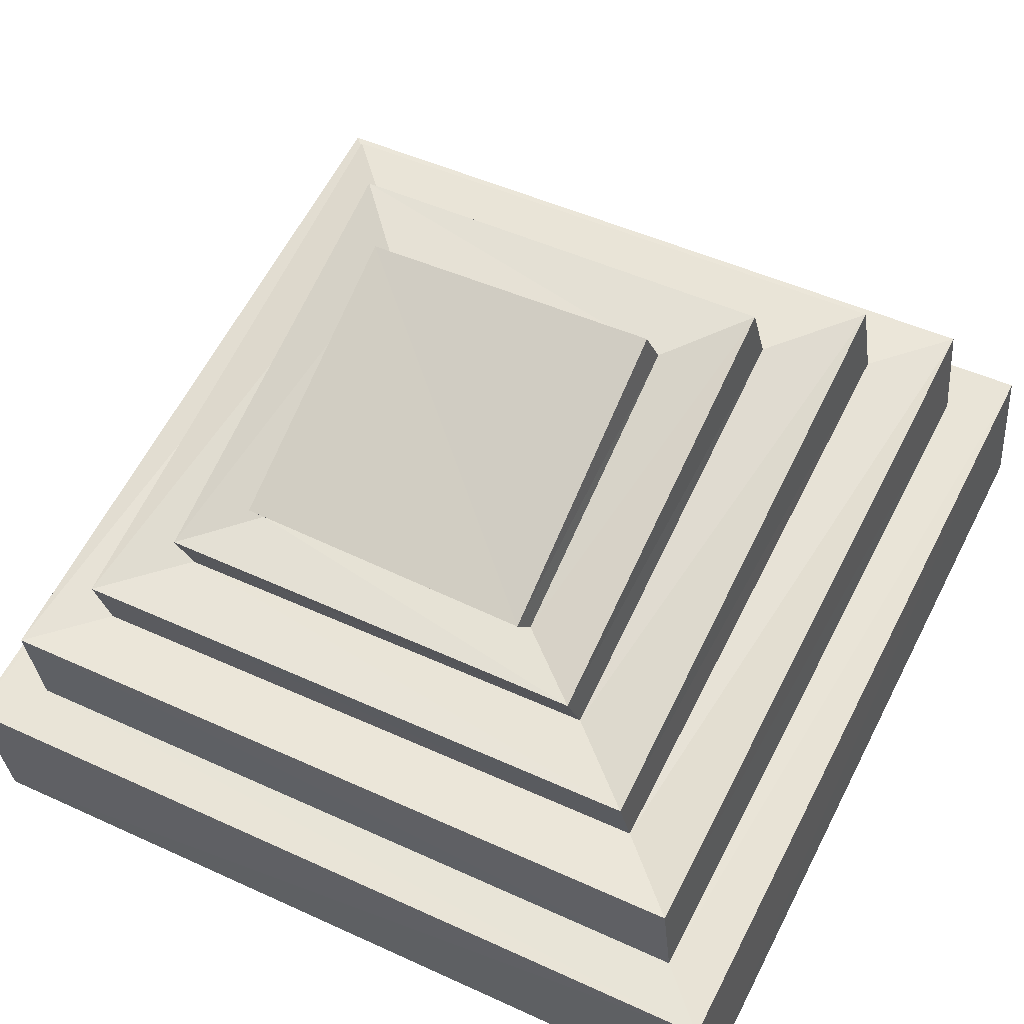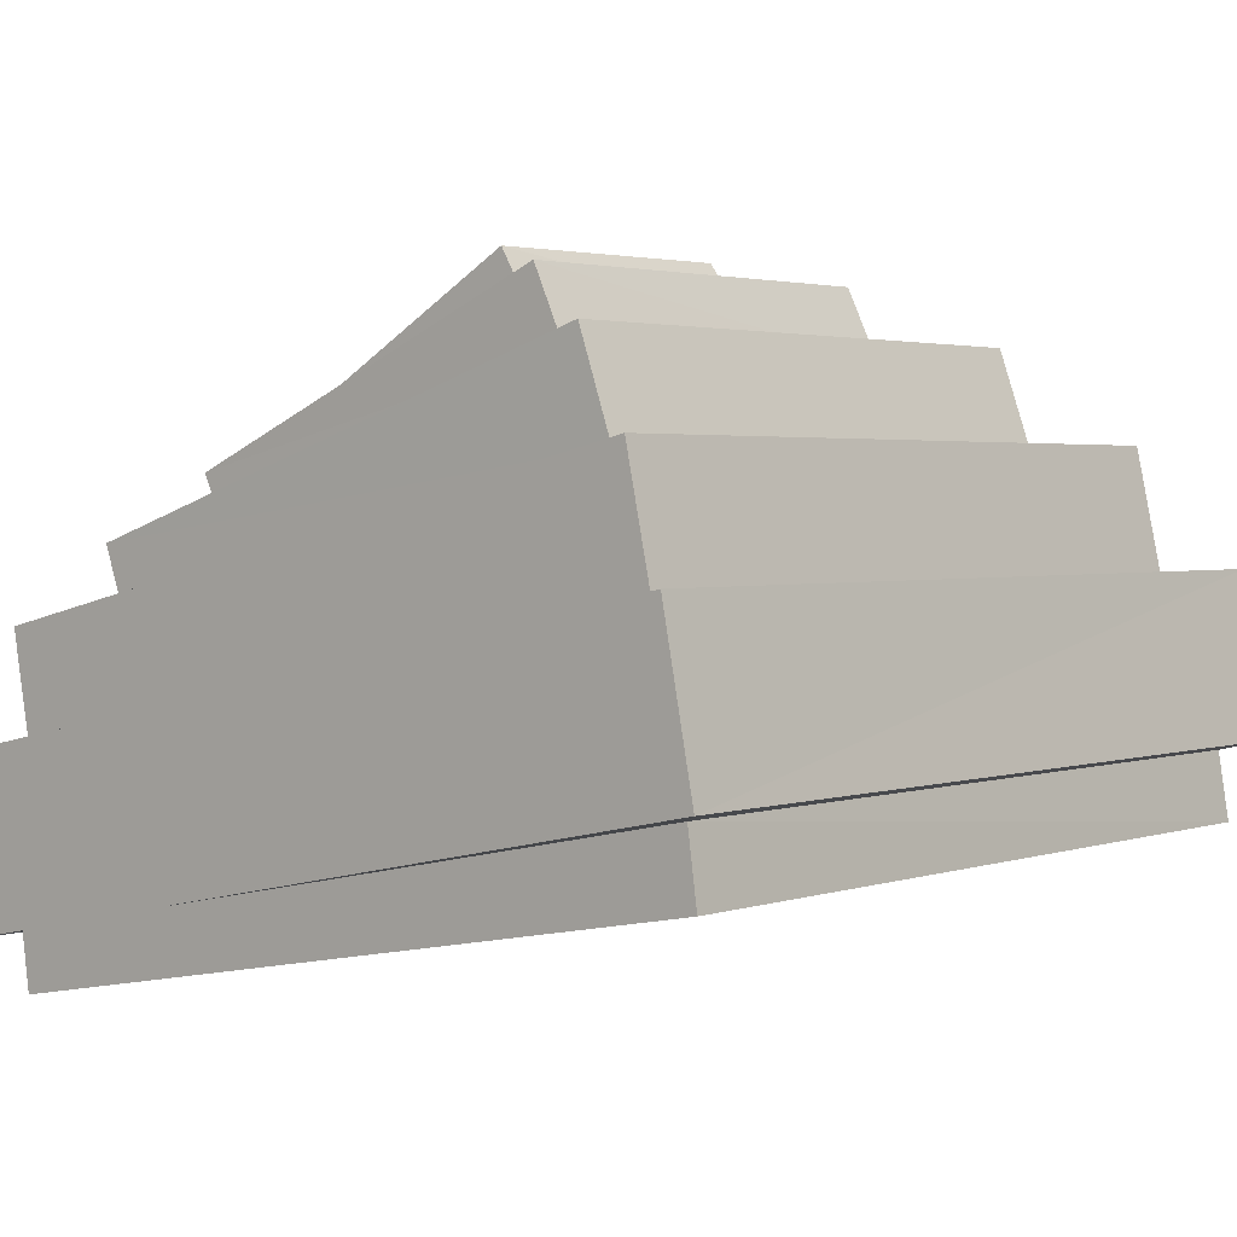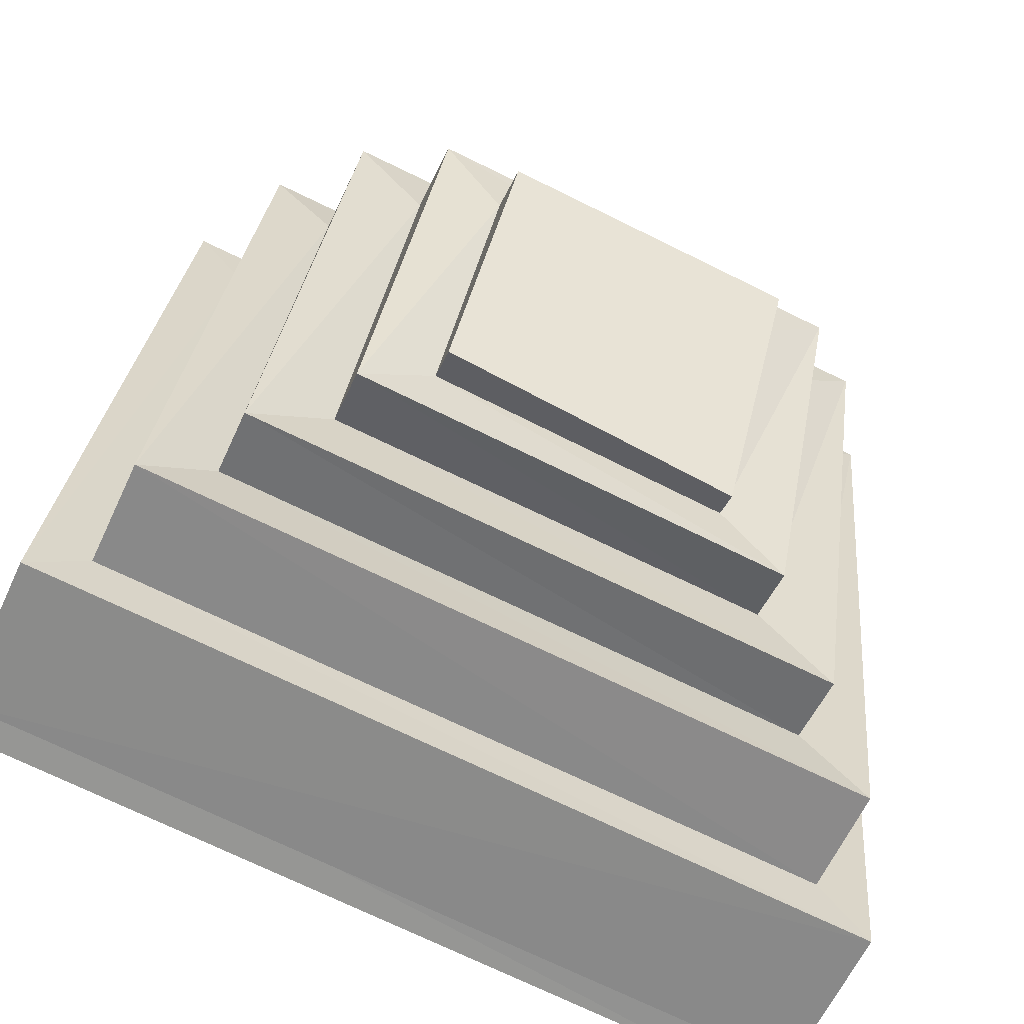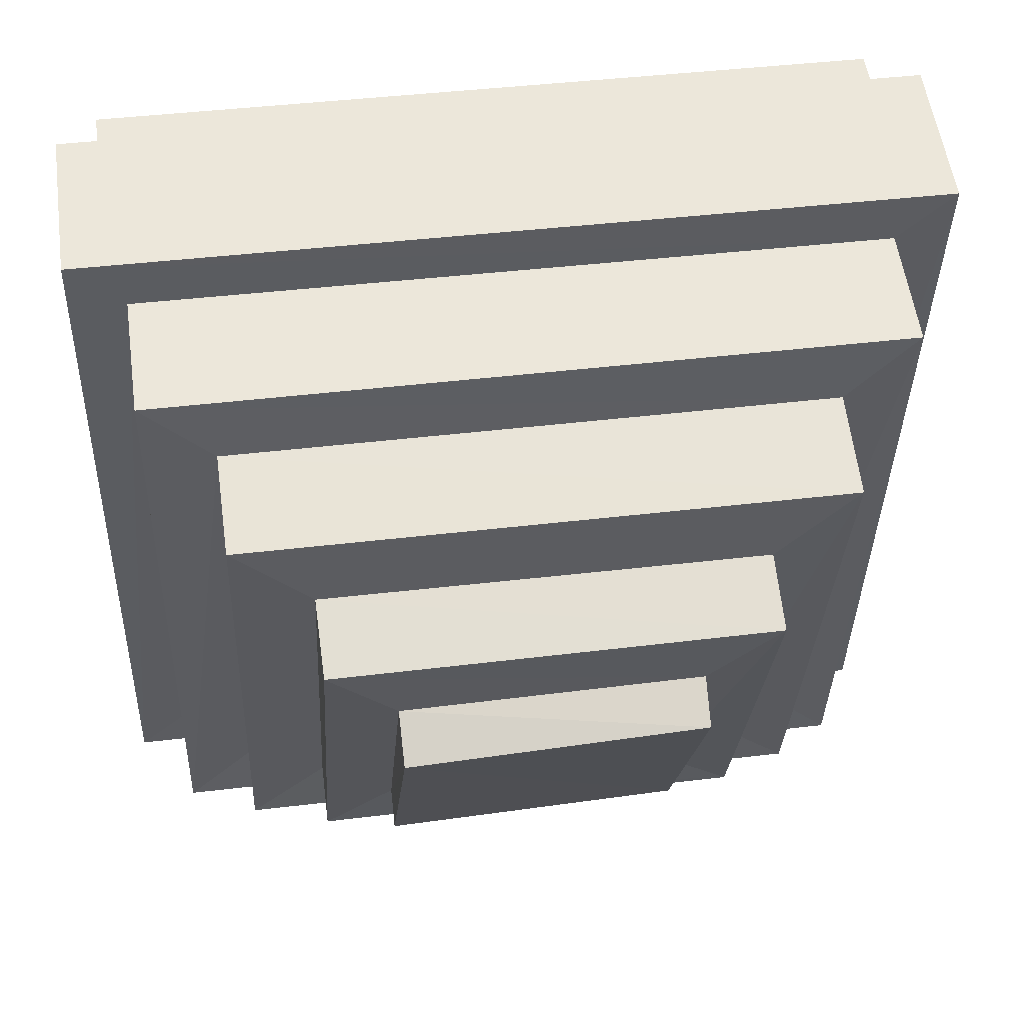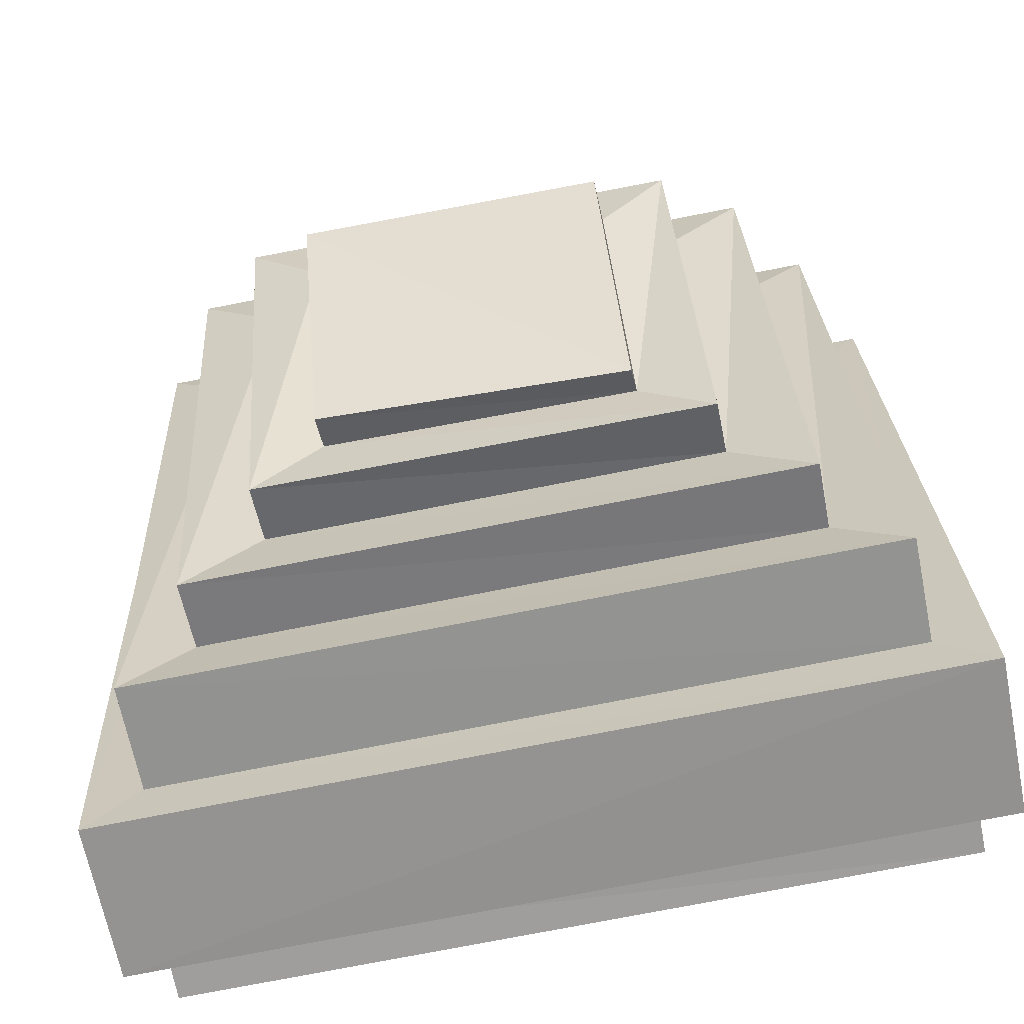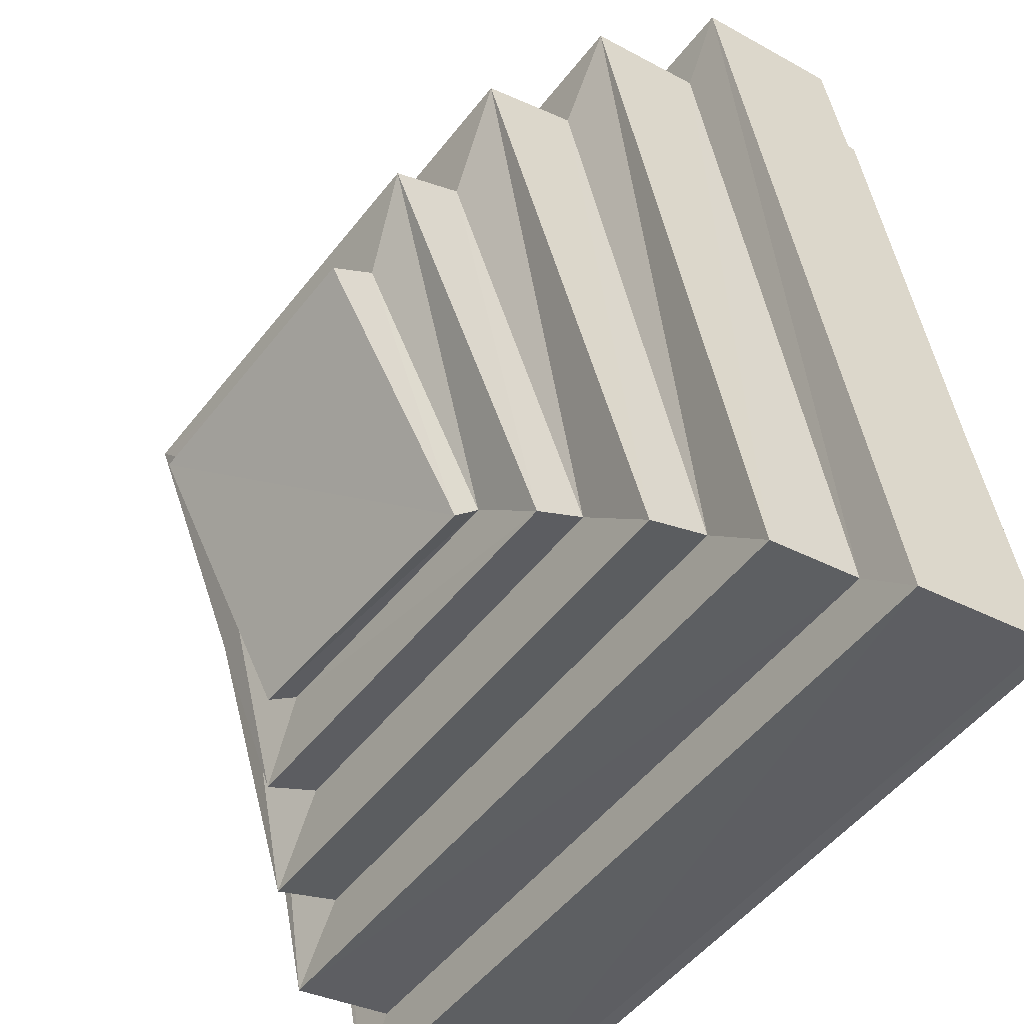
<metadata>
{"format":"obj","ext":"obj","renderer":"f3d","projection":"perspective","resolution":1024,"background":"white","views":[{"elev":46.9,"azim":-152.5,"up":"+Y"},{"elev":1.9,"azim":-49.8,"up":"+Y"},{"elev":-74.2,"azim":154.7,"up":"+Z"},{"elev":42.9,"azim":172.2,"up":"+Z"},{"elev":-77.2,"azim":-168.7,"up":"+Z"},{"elev":-50.5,"azim":-126.0,"up":"+Z"}]}
</metadata>
<code>
o GreenSLime_Cube
v -0.4934 0.5271 0.4925
v -0.4701 0.7283 0.4308
v -0.4933 0.3418 -0.467
v -0.4694 0.5479 -0.4834
v 0.4932 0.534 0.4935
v 0.4691 0.7317 0.4306
v 0.4934 0.3482 -0.4693
v 0.4699 0.5512 -0.4829
v -0.5404 0.7401 0.4996
v -0.5397 0.5347 -0.5525
v 0.5403 0.5393 -0.5518
v 0.5396 0.7445 0.499
v -0.3818 0.8746 0.3071
v -0.3802 0.6905 -0.4224
v 0.381 0.6941 -0.424
v 0.3795 0.8801 0.3072
v -0.4701 0.8833 0.3981
v -0.4688 0.6812 -0.5091
v 0.4696 0.6861 -0.51
v 0.4683 0.8893 0.3971
v -0.2829 0.9829 0.1572
v -0.2804 0.7908 -0.3638
v 0.2816 0.7934 -0.3631
v 0.2792 0.9862 0.1584
v -0.3821 1 0.2638
v -0.3798 0.7753 -0.4543
v 0.3812 0.7794 -0.4544
v 0.3789 1.005 0.2636
v -0.1936 1.047 0.02094
v -0.1904 0.8765 -0.3231
v 0.1928 0.8833 -0.3215
v 0.1895 1.052 0.01906
v -0.2828 1.073 0.116
v -0.2792 0.8566 -0.3981
v 0.2819 0.8631 -0.3964
v 0.2783 1.079 0.1151
v -0.1915 1.102 -0.01285
v -0.1881 0.9079 -0.3536
v 0.1932 0.9228 -0.3505
v 0.1893 1.109 -0.02237
v -0.5399 0.3307 -0.511
v -0.5402 0.5384 0.5383
v 0.5401 0.3375 -0.5132
v 0.5398 0.5455 0.5393
v -0.4933 0.2695 -0.4565
v -0.4934 0.4411 0.5043
v 0.4934 0.2776 -0.4611
v 0.4933 0.4502 0.5069
f 9 41 42
f 10 43 41
f 11 44 43
f 12 42 44
f 7 45 3
f 6 17 2
f 4 9 2
f 8 10 4
f 6 11 8
f 2 12 6
f 15 28 16
f 4 19 8
f 8 20 6
f 2 18 4
f 14 17 13
f 15 18 14
f 16 19 15
f 13 20 16
f 23 36 24
f 13 26 14
f 16 25 13
f 14 27 15
f 22 25 21
f 23 26 22
f 24 27 23
f 21 28 24
f 32 37 29
f 21 34 22
f 24 33 21
f 22 35 23
f 30 33 29
f 31 34 30
f 32 35 31
f 29 36 32
f 38 40 39
f 30 39 31
f 31 40 32
f 29 38 30
f 3 42 41
f 7 41 43
f 5 43 44
f 1 44 42
f 47 46 45
f 5 47 7
f 3 46 1
f 1 48 5
f 9 10 41
f 10 11 43
f 11 12 44
f 12 9 42
f 7 47 45
f 6 20 17
f 4 10 9
f 8 11 10
f 6 12 11
f 2 9 12
f 15 27 28
f 4 18 19
f 8 19 20
f 2 17 18
f 14 18 17
f 15 19 18
f 16 20 19
f 13 17 20
f 23 35 36
f 13 25 26
f 16 28 25
f 14 26 27
f 22 26 25
f 23 27 26
f 24 28 27
f 21 25 28
f 32 40 37
f 21 33 34
f 24 36 33
f 22 34 35
f 30 34 33
f 31 35 34
f 32 36 35
f 29 33 36
f 38 37 40
f 30 38 39
f 31 39 40
f 29 37 38
f 3 1 42
f 7 3 41
f 5 7 43
f 1 5 44
f 47 48 46
f 5 48 47
f 3 45 46
f 1 46 48

</code>
